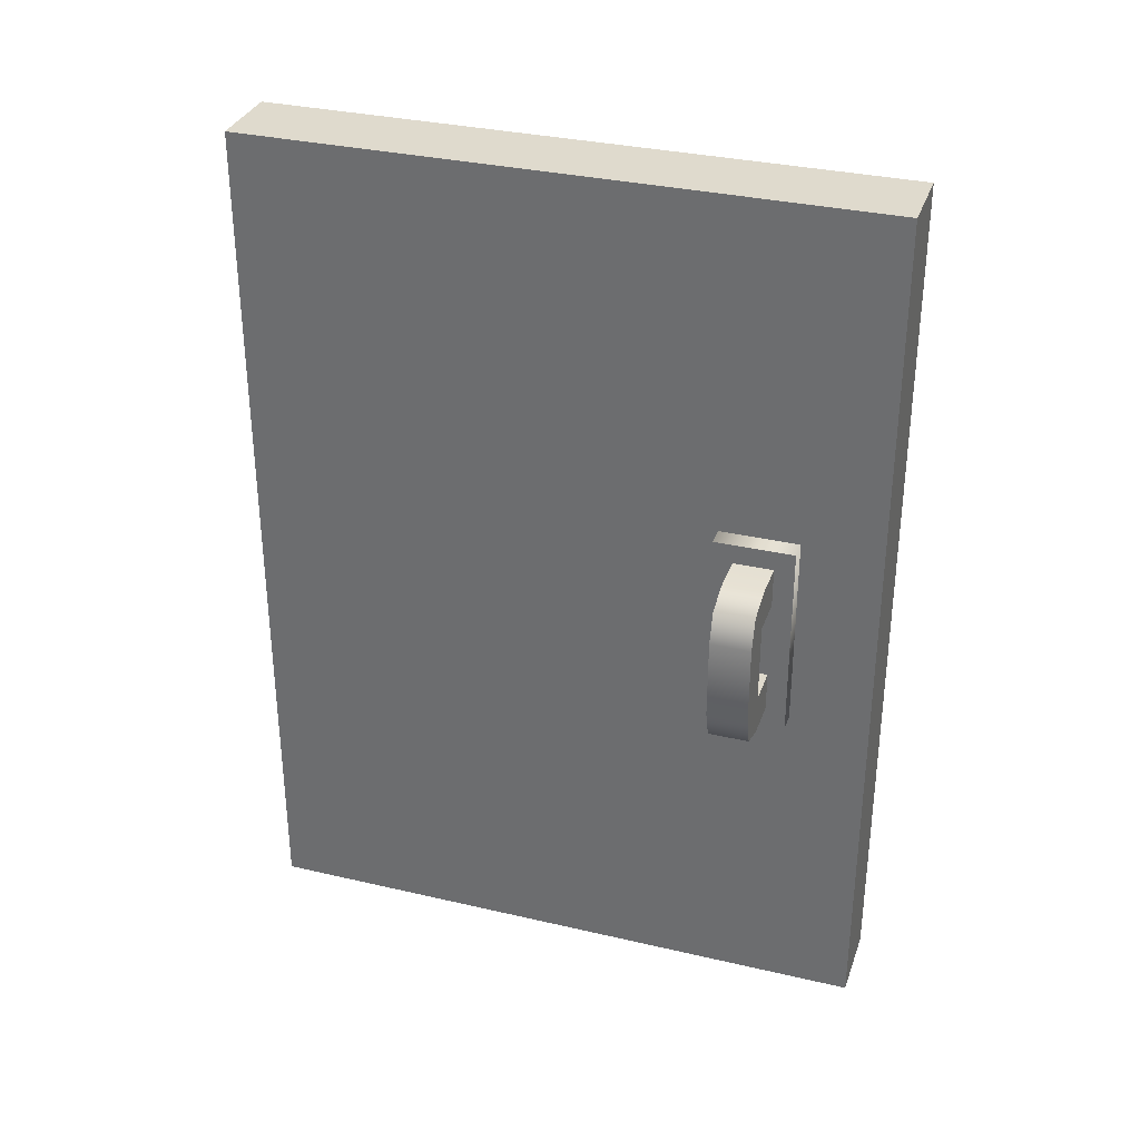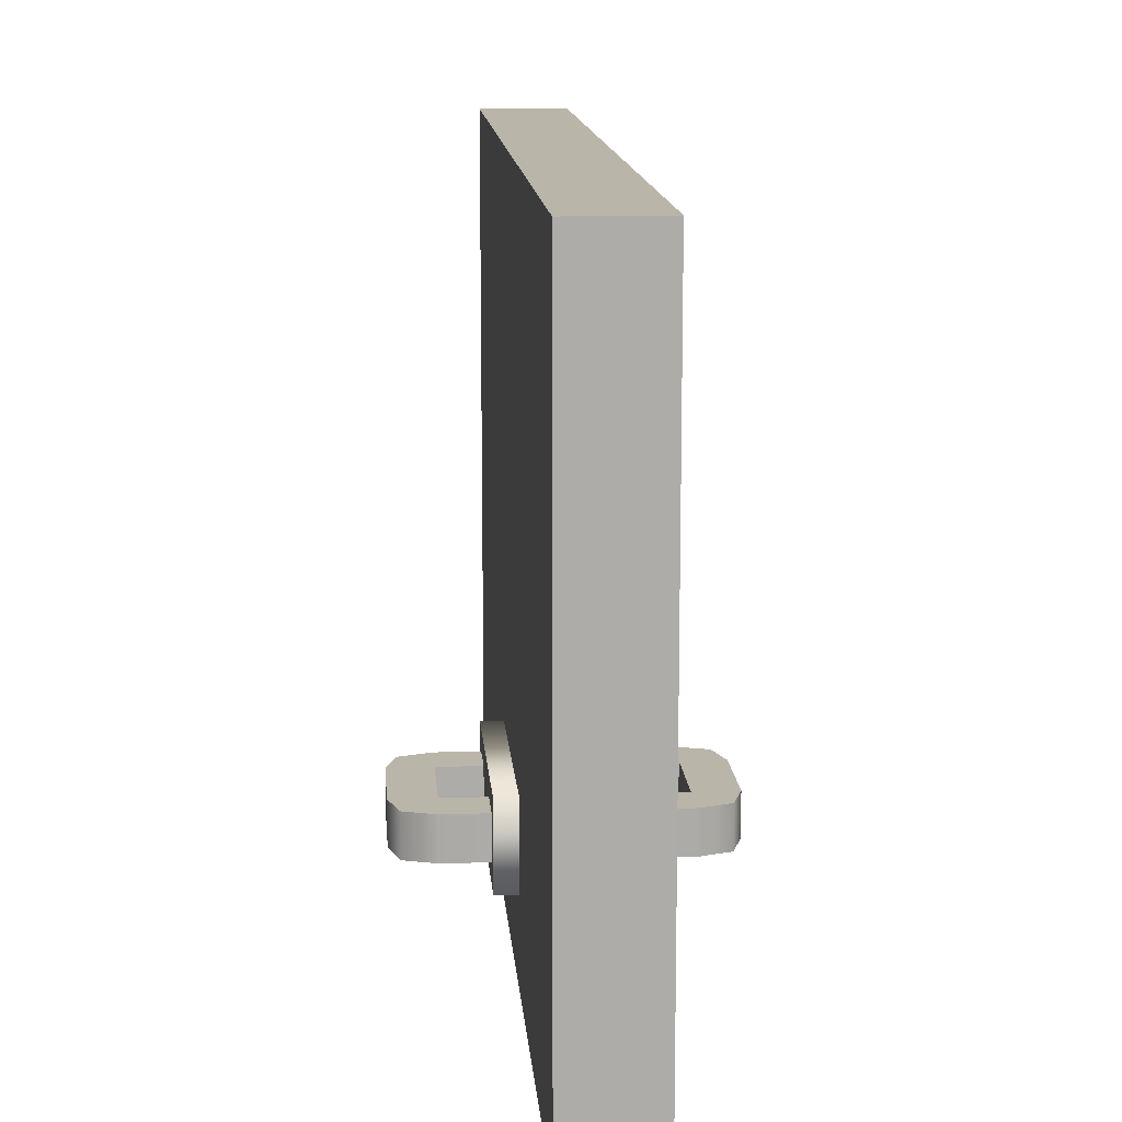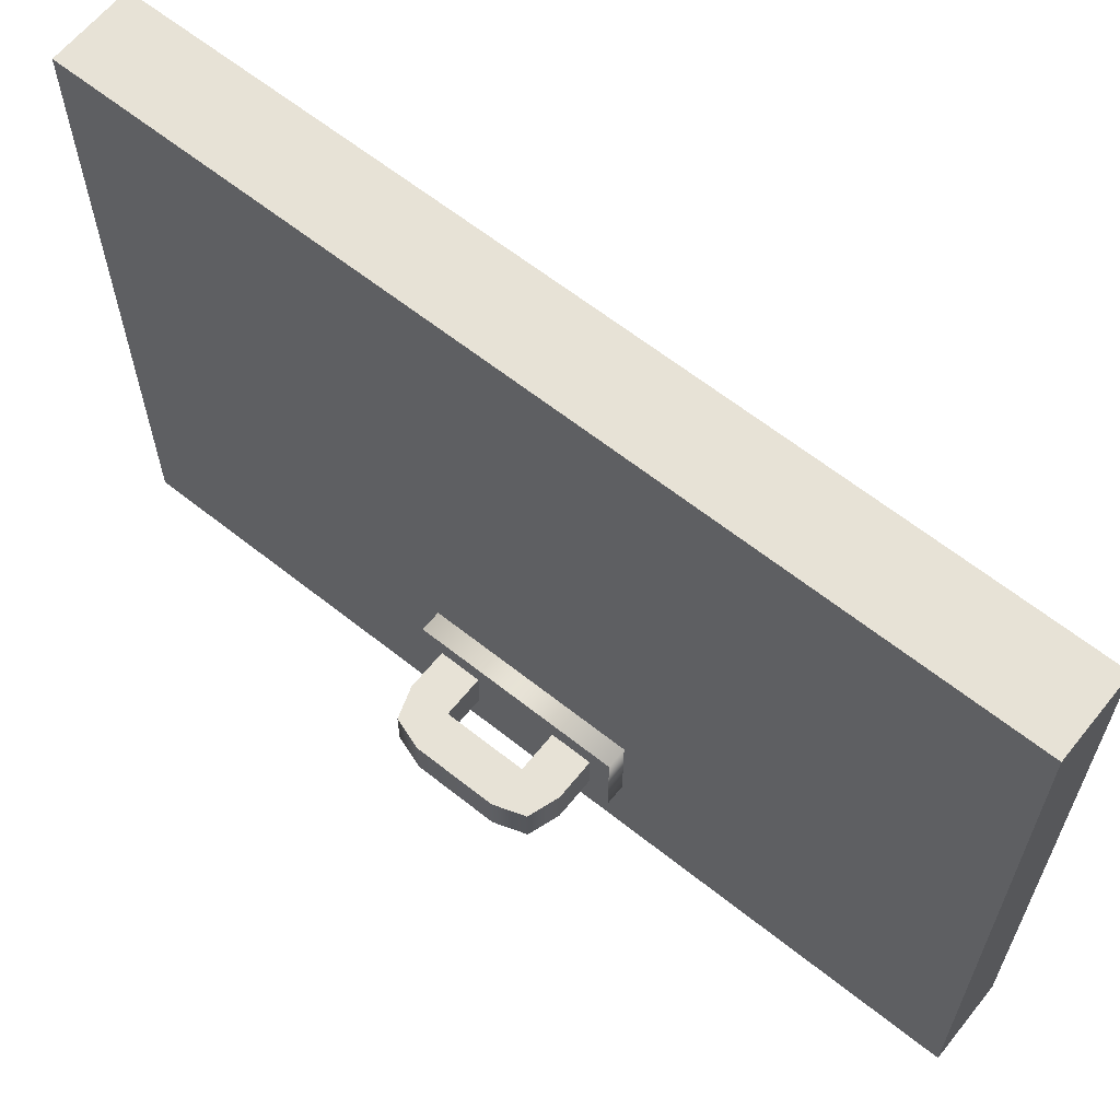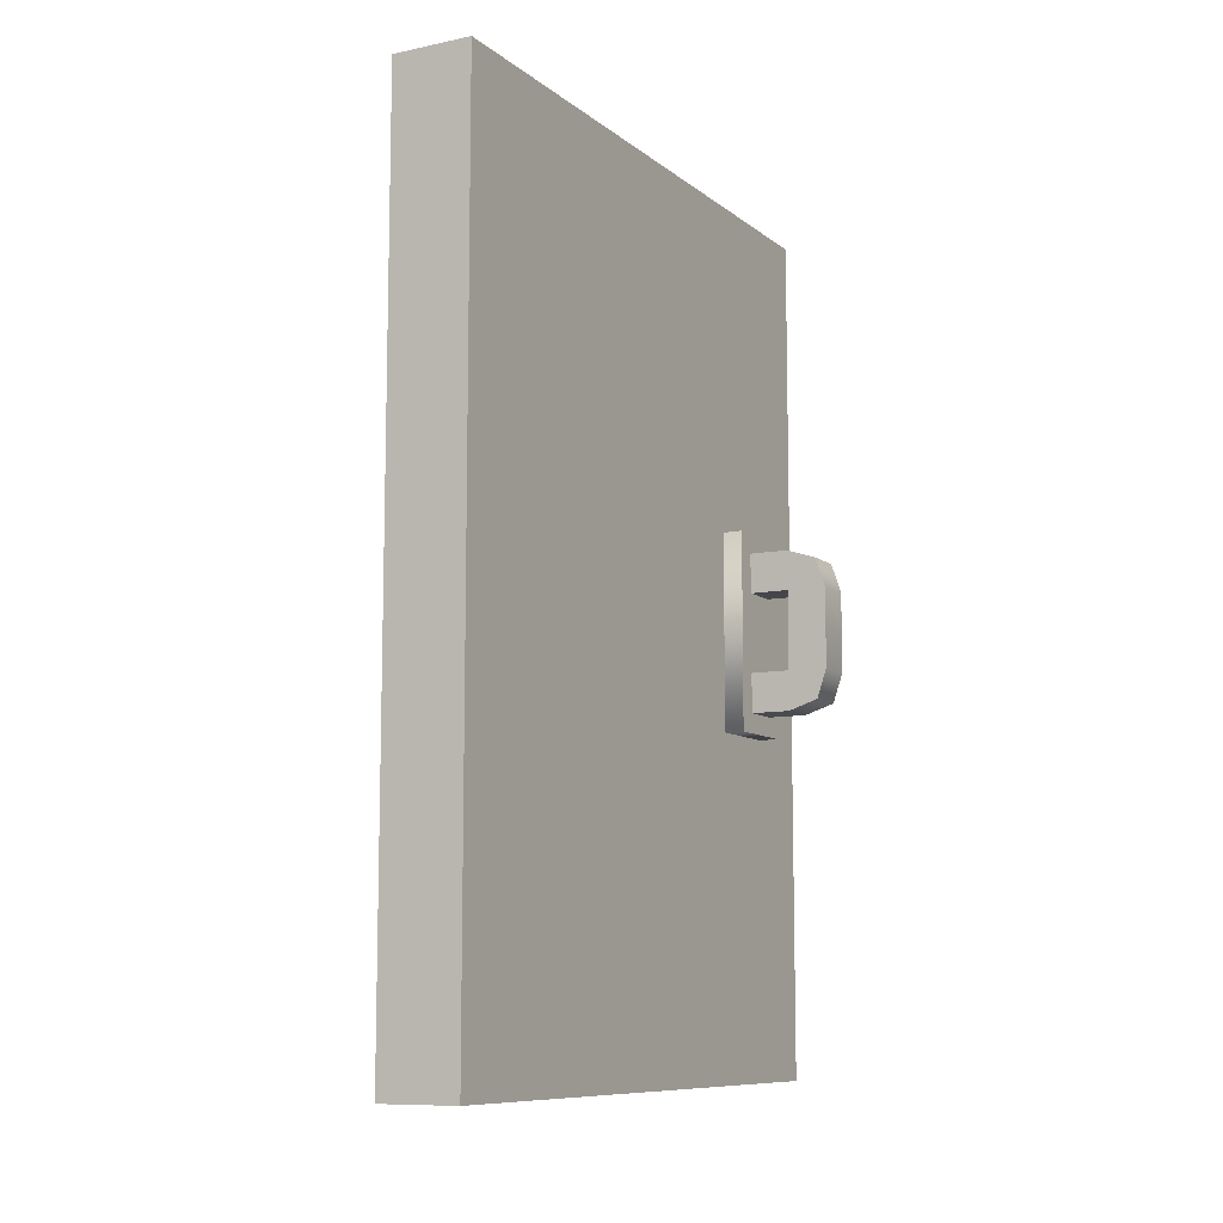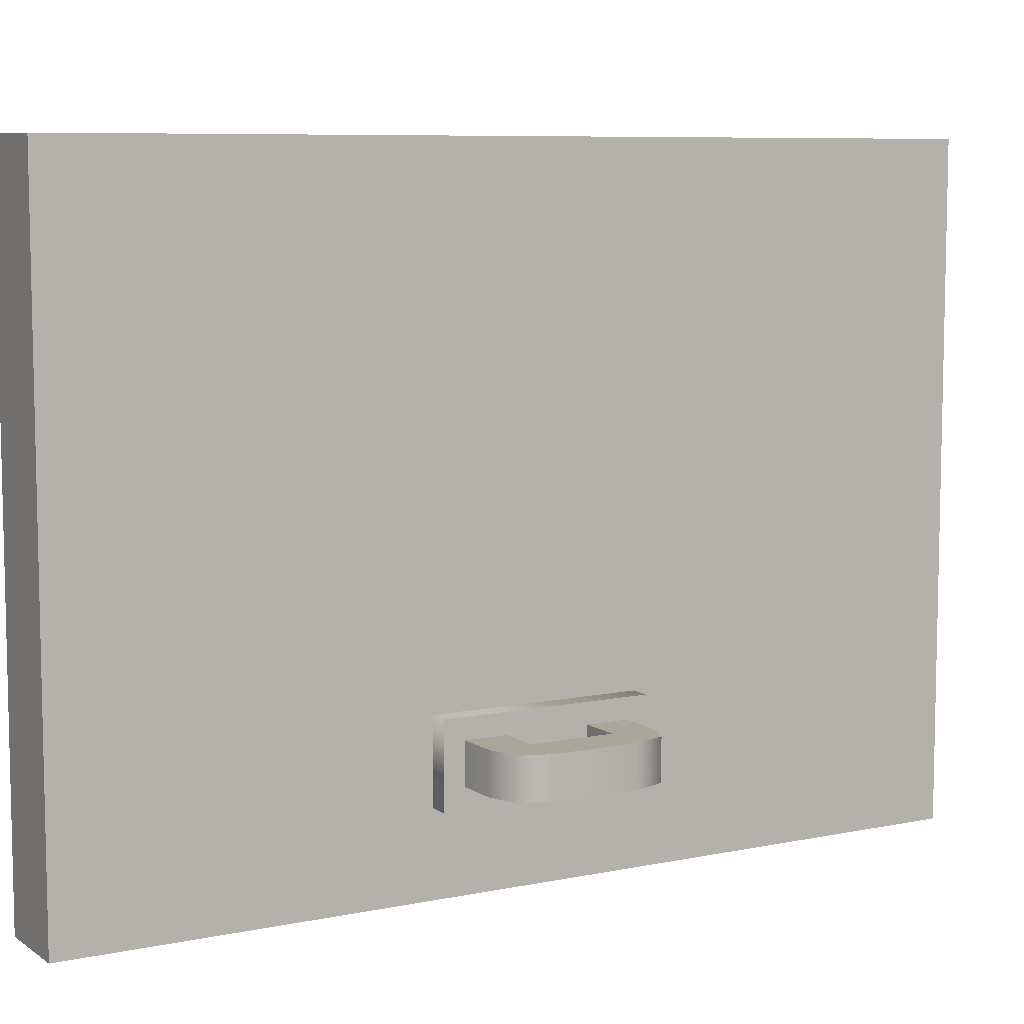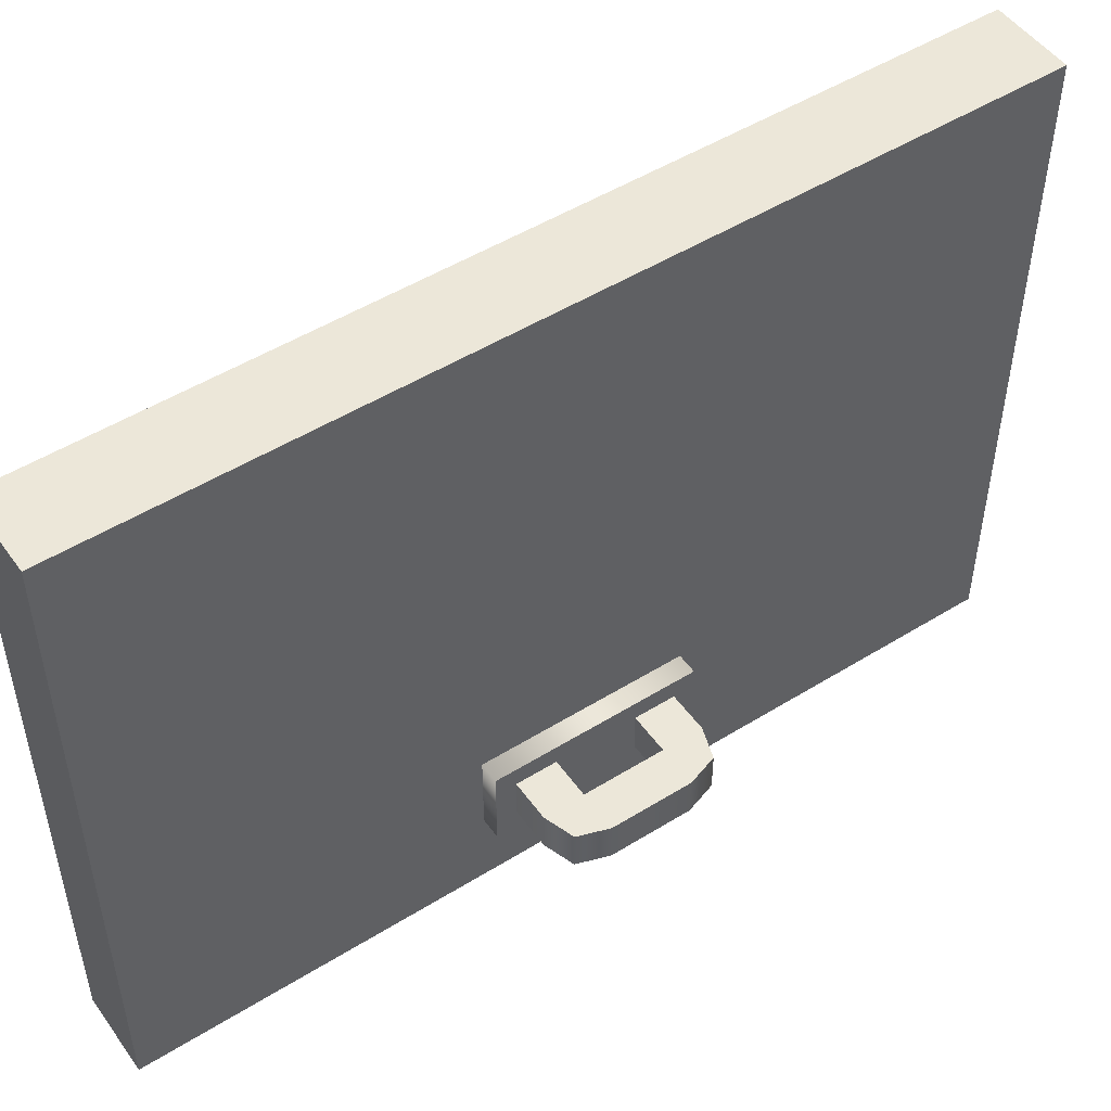
<metadata>
{"format":"obj","ext":"obj","renderer":"f3d","projection":"perspective","resolution":1024,"background":"white","views":[{"elev":32.8,"azim":-72.1,"up":"+Z"},{"elev":13.5,"azim":175.5,"up":"+Y"},{"elev":63.0,"azim":-51.2,"up":"+Y"},{"elev":-9.5,"azim":-151.5,"up":"+Z"},{"elev":7.8,"azim":59.9,"up":"+Y"},{"elev":50.1,"azim":-124.3,"up":"+Y"}]}
</metadata>
<code>
g door
v 0.05 0 0.55 1 1 1
v 0.05 0 -0.55 1 1 1
v -0.05 0 0.55 1 1 1
v -0.05 0 -0.55 1 1 1
v 0.05 0.8 -0.55 1 1 1
v 0.05 0.8 0.55 1 1 1
v -0.05 0.8 -0.55 1 1 1
v -0.05 0.8 0.55 1 1 1
v 0.075 0.2 0.125 1 1 1
v 0.075 0.1 0.125 1 1 1
v -0.075 0.2 0.125 1 1 1
v -0.075 0.1 0.125 1 1 1
v 0.075 0.1 -0.125 1 1 1
v 0.075 0.2 -0.125 1 1 1
v -0.075 0.1 -0.125 1 1 1
v -0.075 0.2 -0.125 1 1 1
v -0.175 0.175 -0.05 1 1 1
v -0.175 0.125 -0.05 1 1 1
v -0.1625 0.175 -0.0875 1 1 1
v -0.1625 0.125 -0.0875 1 1 1
v -0.125 0.125 -0.1 1 1 1
v -0.125 0.175 -0.1 1 1 1
v -0.125 0.175 0.05 1 1 1
v -0.125 0.175 -0.05 1 1 1
v -0.125 0.125 0.05 1 1 1
v -0.125 0.125 -0.05 1 1 1
v -0.125 0.175 0.1 1 1 1
v -0.125 0.125 0.1 1 1 1
v -0.1625 0.175 0.0875 1 1 1
v -0.1625 0.125 0.0875 1 1 1
v -0.175 0.175 0.05 1 1 1
v -0.175 0.125 0.05 1 1 1
v 0.175 0.175 -0.05 1 1 1
v 0.1625 0.175 -0.0875 1 1 1
v 0.175 0.125 -0.05 1 1 1
v 0.1625 0.125 -0.0875 1 1 1
v 0.125 0.125 0.05 1 1 1
v 0.125 0.175 0.05 1 1 1
v 0.125 0.175 0.1 1 1 1
v 0.1625 0.175 0.0875 1 1 1
v 0.175 0.175 0.05 1 1 1
v 0.125 0.175 -0.05 1 1 1
v 0.125 0.175 -0.1 1 1 1
v 0.175 0.125 0.05 1 1 1
v 0.125 0.125 -0.05 1 1 1
v 0.125 0.125 0.1 1 1 1
v 0.1625 0.125 0.0875 1 1 1
v 0.125 0.125 -0.1 1 1 1
f 3 2 1
f 2 3 4
f 7 6 5
f 6 7 8
f 7 2 4
f 2 7 5
f 6 3 1
f 3 6 8
f 11 10 9
f 10 11 12
f 15 14 13
f 14 15 16
f 15 11 16
f 11 15 12
f 10 15 13
f 15 10 12
f 10 14 9
f 14 10 13
f 11 14 16
f 14 11 9
f 3 7 4
f 7 3 8
f 6 2 5
f 2 6 1
f 19 18 17
f 18 19 20
f 20 22 21
f 22 20 19
f 25 24 23
f 24 25 26
f 29 28 27
f 28 29 30
f 17 32 31
f 32 17 18
f 31 30 29
f 30 31 32
f 35 34 33
f 34 35 36
f 25 38 37
f 38 25 23
f 40 27 39
f 40 29 27
f 41 29 40
f 38 29 41
f 33 38 41
f 23 29 38
f 23 31 29
f 33 42 38
f 24 31 23
f 33 24 42
f 31 24 17
f 33 17 24
f 34 17 33
f 34 19 17
f 43 19 34
f 19 43 22
f 44 33 41
f 33 44 35
f 42 37 38
f 37 42 45
f 27 46 39
f 46 27 28
f 47 41 40
f 41 47 44
f 30 46 28
f 30 47 46
f 32 47 30
f 25 47 32
f 18 25 32
f 37 47 25
f 37 44 47
f 18 26 25
f 45 44 37
f 18 45 26
f 44 45 35
f 18 35 45
f 20 35 18
f 20 36 35
f 21 36 20
f 36 21 48
f 39 47 40
f 47 39 46
f 24 45 42
f 45 24 26
f 48 34 36
f 34 48 43
f 21 43 48
f 43 21 22

</code>
